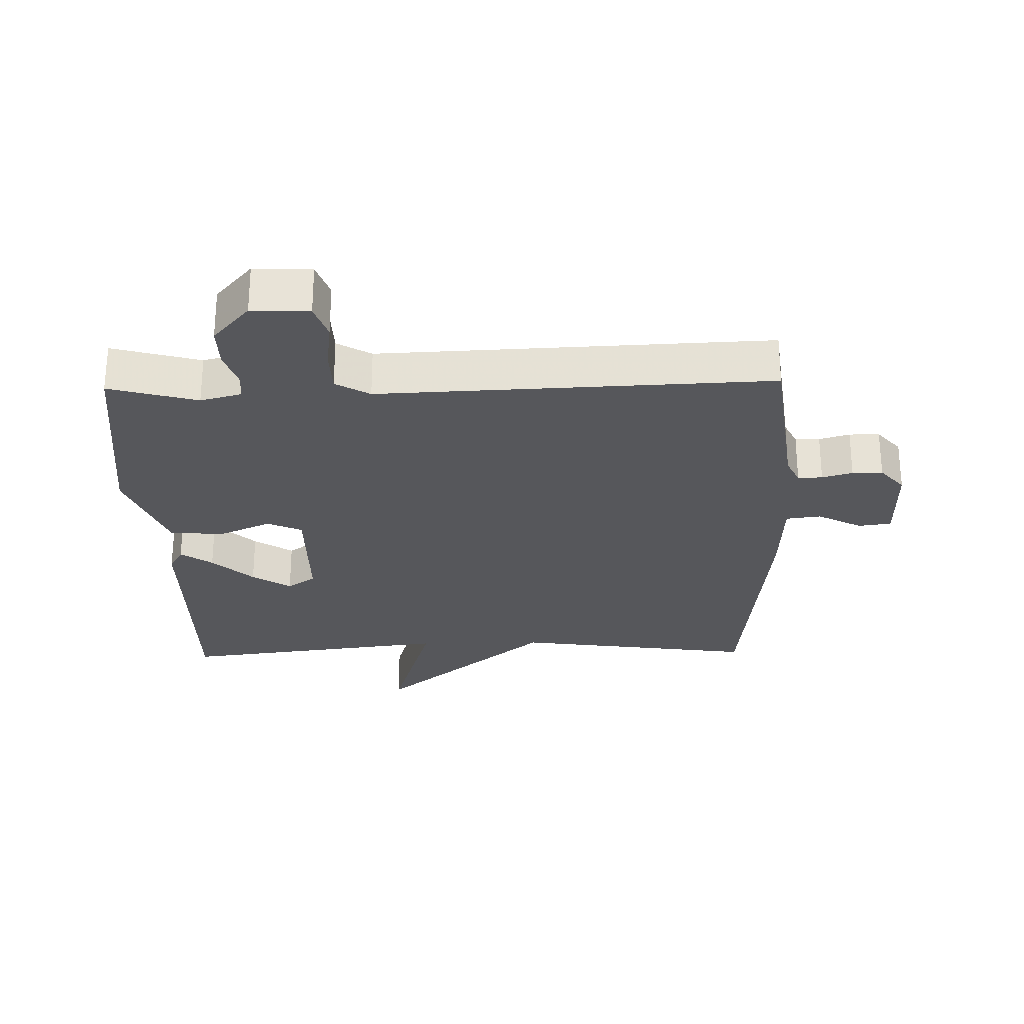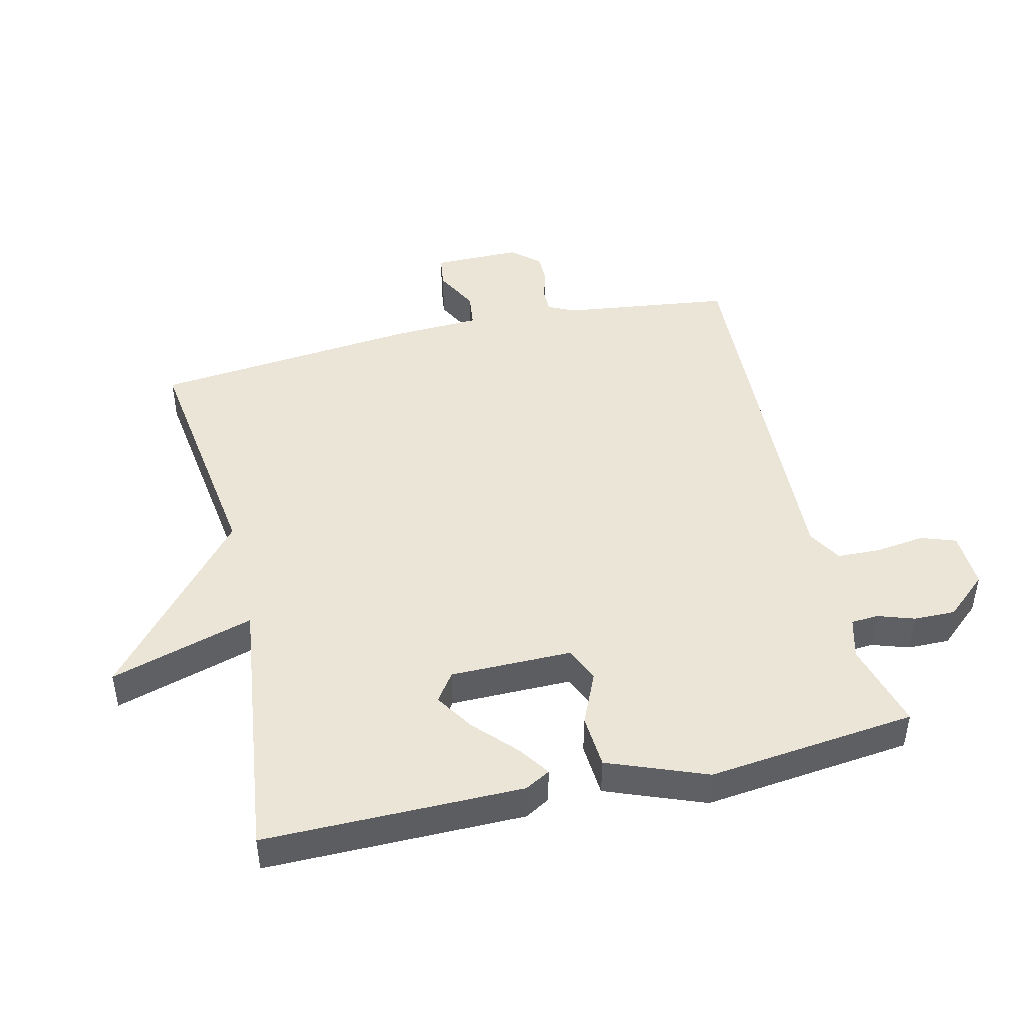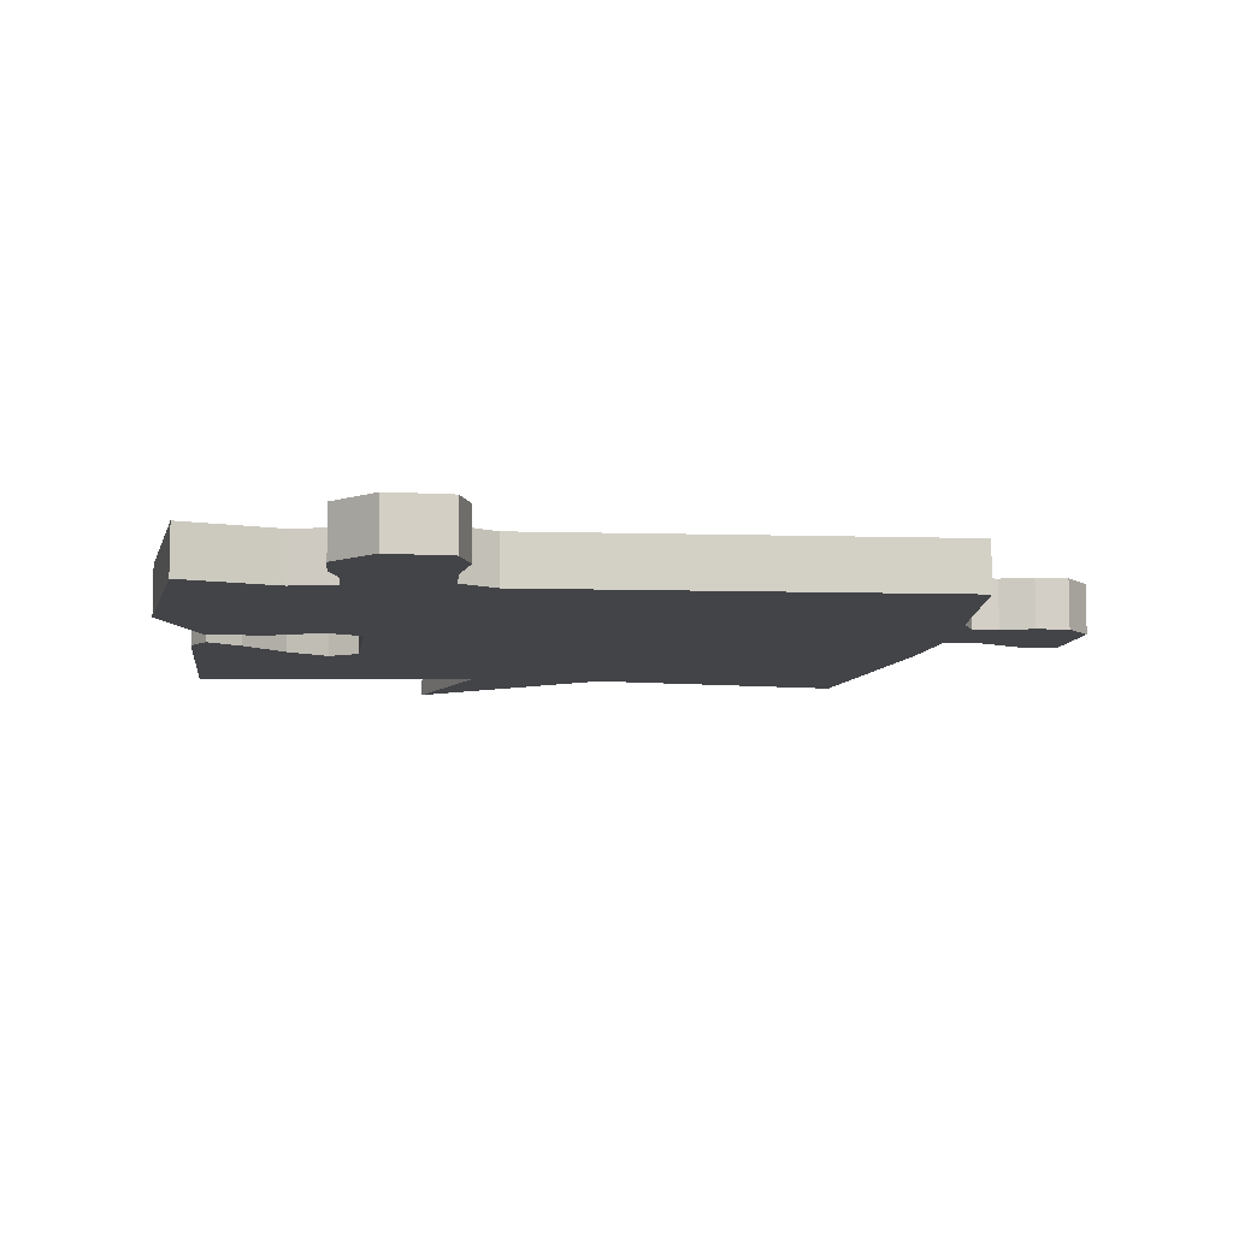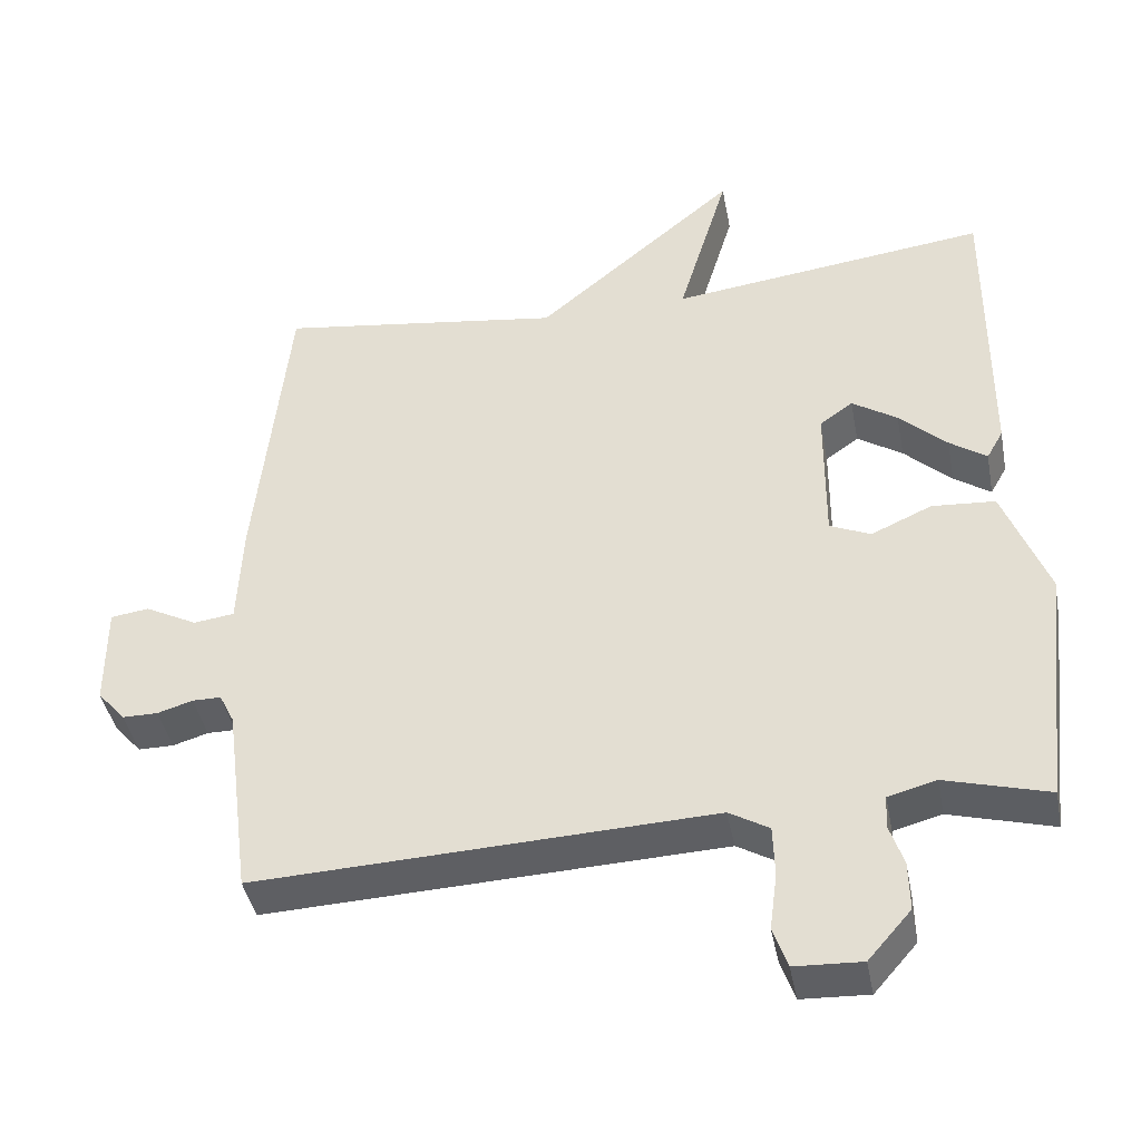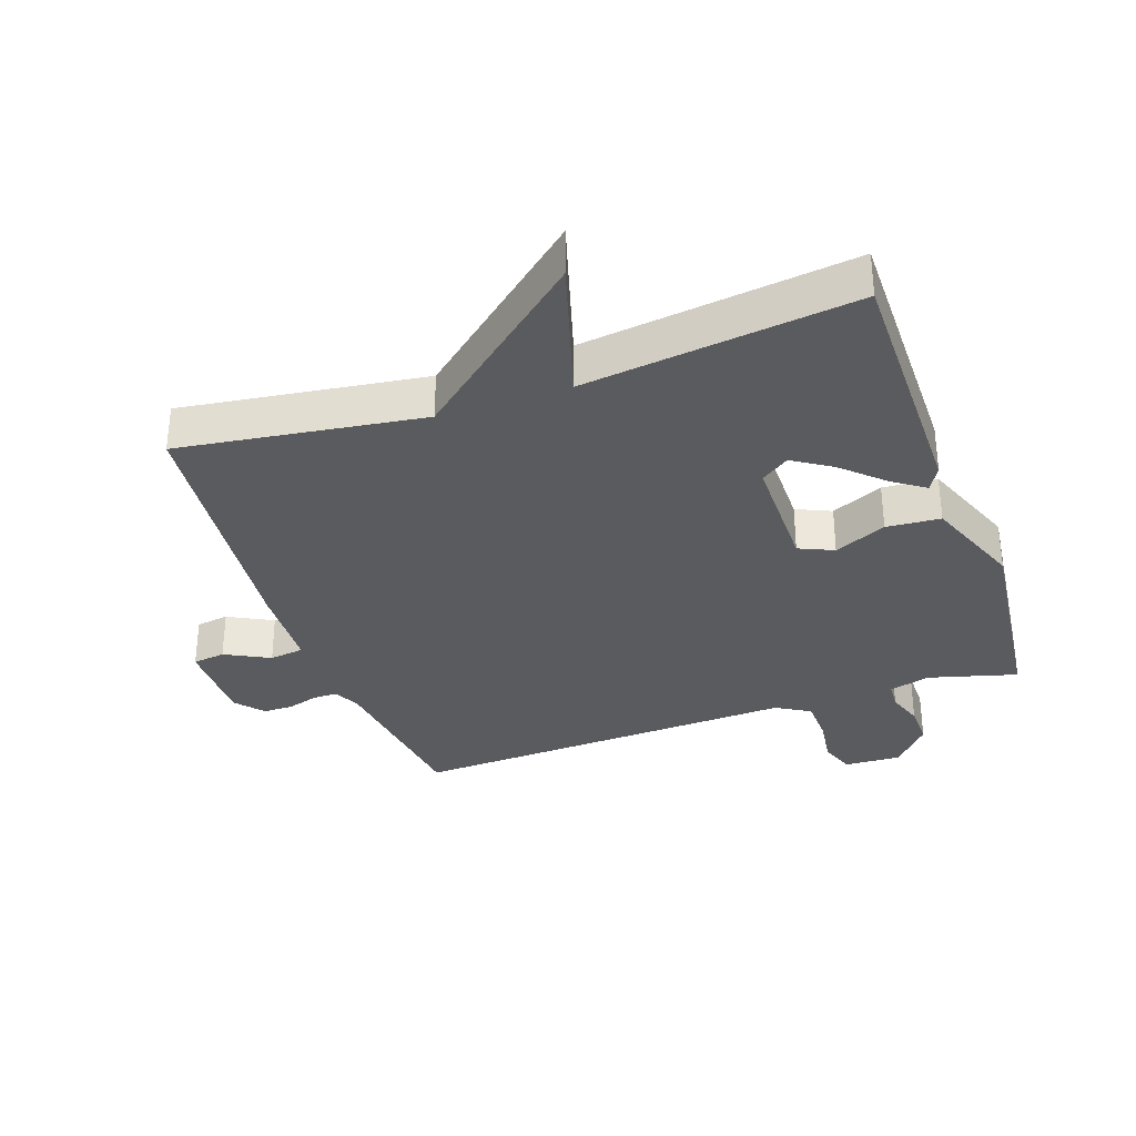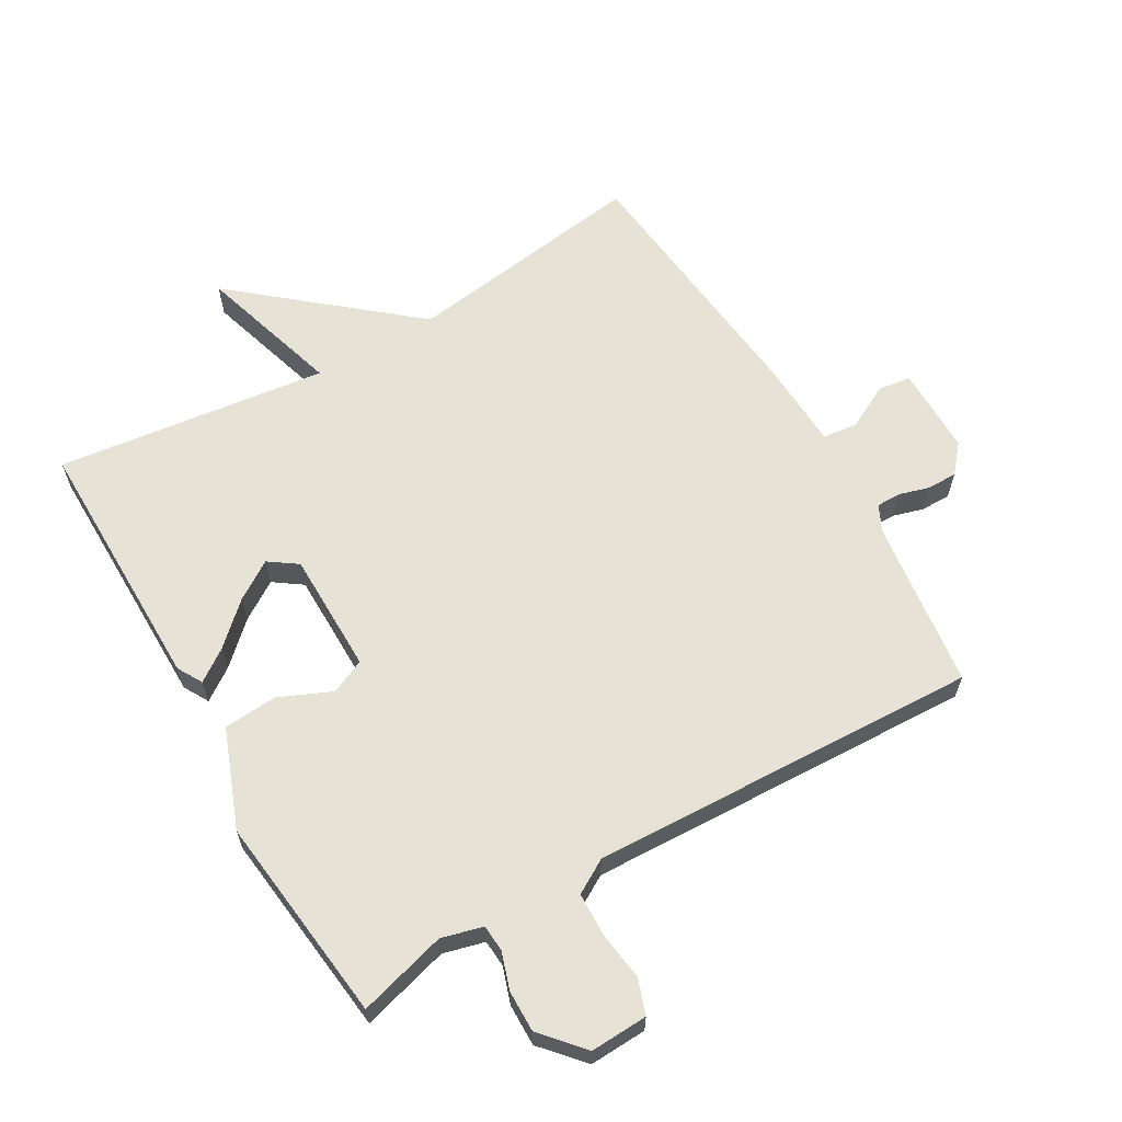
<metadata>
{"format":"obj","ext":"obj","renderer":"f3d","projection":"perspective","resolution":1024,"background":"white","views":[{"elev":-27.2,"azim":-178.7,"up":"+Y"},{"elev":45.8,"azim":76.8,"up":"+Y"},{"elev":-8.3,"azim":173.0,"up":"+Y"},{"elev":-41.8,"azim":10.7,"up":"+Z"},{"elev":-33.1,"azim":19.3,"up":"+Y"},{"elev":62.9,"azim":149.8,"up":"+Y"}]}
</metadata>
<code>
v 0.5 0.07 0.5
v 0.498 0.07 0.098
v 0.476 0.07 0.059
v 0.427 0.07 0.093
v 0.364 0.07 0.152
v 0.304 0.07 0.191
v 0.26 0.07 0.16
v 0.259 0.07 -0.029
v 0.313 0.07 -0.053
v 0.394 0.07 -0.017
v 0.478 0.07 -0.023
v 0.537 0.07 -0.176
v 0.5 0.07 -0.5
v 0.363 0.07 -0.462
v 0.299 0.07 -0.479
v 0.296 0.07 -0.521
v 0.315 0.07 -0.578
v 0.316 0.07 -0.643
v 0.259 0.07 -0.708
v 0.17 0.07 -0.704
v 0.151 0.07 -0.65
v 0.161 0.07 -0.574
v 0.159 0.07 -0.506
v 0.106 0.07 -0.475
v -0.5 0.07 -0.5
v -0.534 0.07 -0.237
v -0.554 0.07 -0.196
v -0.592 0.07 -0.196
v -0.639 0.07 -0.21
v -0.686 0.07 -0.21
v -0.723 0.07 -0.167
v -0.723 0.07 -0.03
v -0.672 0.07 -0.023
v -0.603 0.07 -0.059
v -0.549 0.07 -0.052
v -0.543 0.07 0.084
v -0.5 0.07 0.5
v -0.122 0.07 0.447
v 0.145 0.07 0.671
v 0.078 0.07 0.447
v 0.5 0 0.5
v 0.498 0 0.098
v 0.476 0 0.059
v 0.427 0 0.093
v 0.364 0 0.152
v 0.304 0 0.191
v 0.26 0 0.16
v 0.259 0 -0.029
v 0.313 0 -0.053
v 0.394 0 -0.017
v 0.478 0 -0.023
v 0.537 0 -0.176
v 0.5 0 -0.5
v 0.363 0 -0.462
v 0.299 0 -0.479
v 0.296 0 -0.521
v 0.315 0 -0.578
v 0.316 0 -0.643
v 0.259 0 -0.708
v 0.17 0 -0.704
v 0.151 0 -0.65
v 0.161 0 -0.574
v 0.159 0 -0.506
v 0.106 0 -0.475
v -0.5 0 -0.5
v -0.534 0 -0.237
v -0.554 0 -0.196
v -0.592 0 -0.196
v -0.639 0 -0.21
v -0.686 0 -0.21
v -0.723 0 -0.167
v -0.723 0 -0.03
v -0.672 0 -0.023
v -0.603 0 -0.059
v -0.549 0 -0.052
v -0.543 0 0.084
v -0.5 0 0.5
v -0.122 0 0.447
v 0.145 0 0.671
v 0.078 0 0.447
f 38 39 40
f 35 36 37 38
f 35 38 40
f 32 33 34
f 31 32 34
f 30 31 34
f 29 30 34
f 28 29 34
f 27 28 34 35
f 35 40 1
f 27 35 1
f 26 27 1
f 20 21 22
f 19 20 22
f 18 19 22
f 17 18 22
f 16 17 22
f 15 16 22 23
f 14 15 23 24
f 12 13 14
f 11 12 14
f 10 11 14
f 9 10 14
f 24 25 26
f 14 24 26
f 9 14 26
f 8 9 26
f 3 4 5
f 2 3 5
f 1 2 5
f 1 5 6
f 26 1 6 7
f 7 8 26
f 80 79 78
f 78 77 76 75
f 80 78 75
f 74 73 72
f 74 72 71
f 74 71 70
f 74 70 69
f 74 69 68
f 75 74 68 67
f 41 80 75
f 41 75 67
f 41 67 66
f 62 61 60
f 62 60 59
f 62 59 58
f 62 58 57
f 62 57 56
f 63 62 56 55
f 64 63 55 54
f 54 53 52
f 54 52 51
f 54 51 50
f 54 50 49
f 66 65 64
f 66 64 54
f 66 54 49
f 66 49 48
f 45 44 43
f 45 43 42
f 45 42 41
f 46 45 41
f 47 46 41 66
f 66 48 47
f 1 41 42 2
f 2 42 43 3
f 3 43 44 4
f 4 44 45 5
f 5 45 46 6
f 6 46 47 7
f 7 47 48 8
f 8 48 49 9
f 9 49 50 10
f 10 50 51 11
f 11 51 52 12
f 12 52 53 13
f 13 53 54 14
f 14 54 55 15
f 15 55 56 16
f 16 56 57 17
f 17 57 58 18
f 18 58 59 19
f 19 59 60 20
f 20 60 61 21
f 21 61 62 22
f 22 62 63 23
f 23 63 64 24
f 24 64 65 25
f 25 65 66 26
f 26 66 67 27
f 27 67 68 28
f 28 68 69 29
f 29 69 70 30
f 30 70 71 31
f 31 71 72 32
f 32 72 73 33
f 33 73 74 34
f 34 74 75 35
f 35 75 76 36
f 36 76 77 37
f 37 77 78 38
f 38 78 79 39
f 39 79 80 40
f 40 80 41 1

</code>
